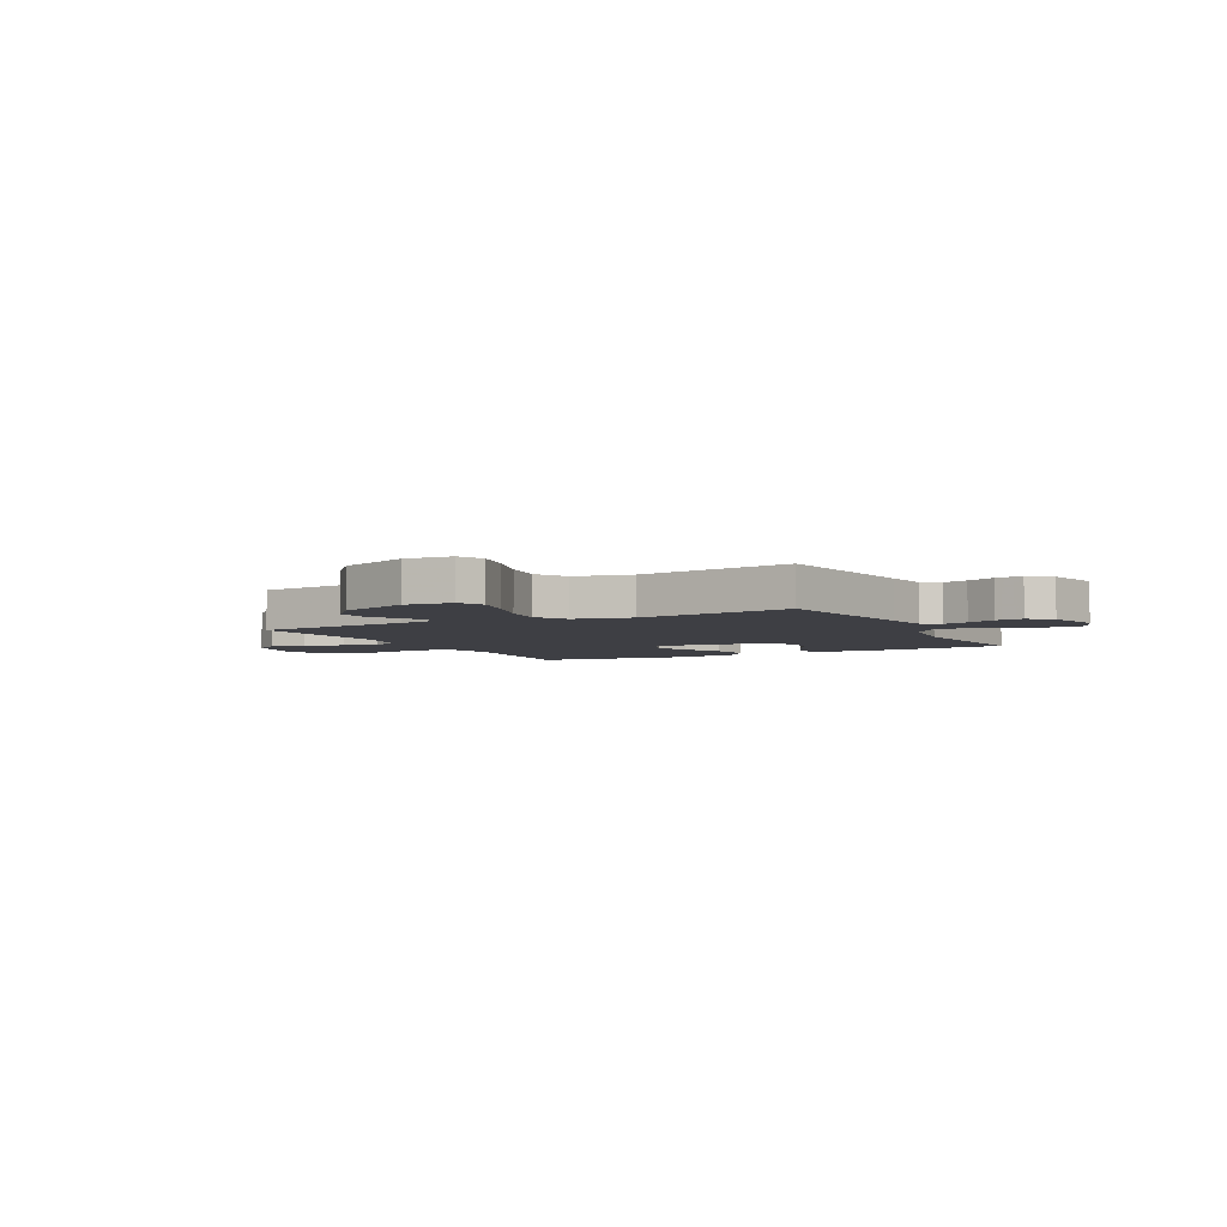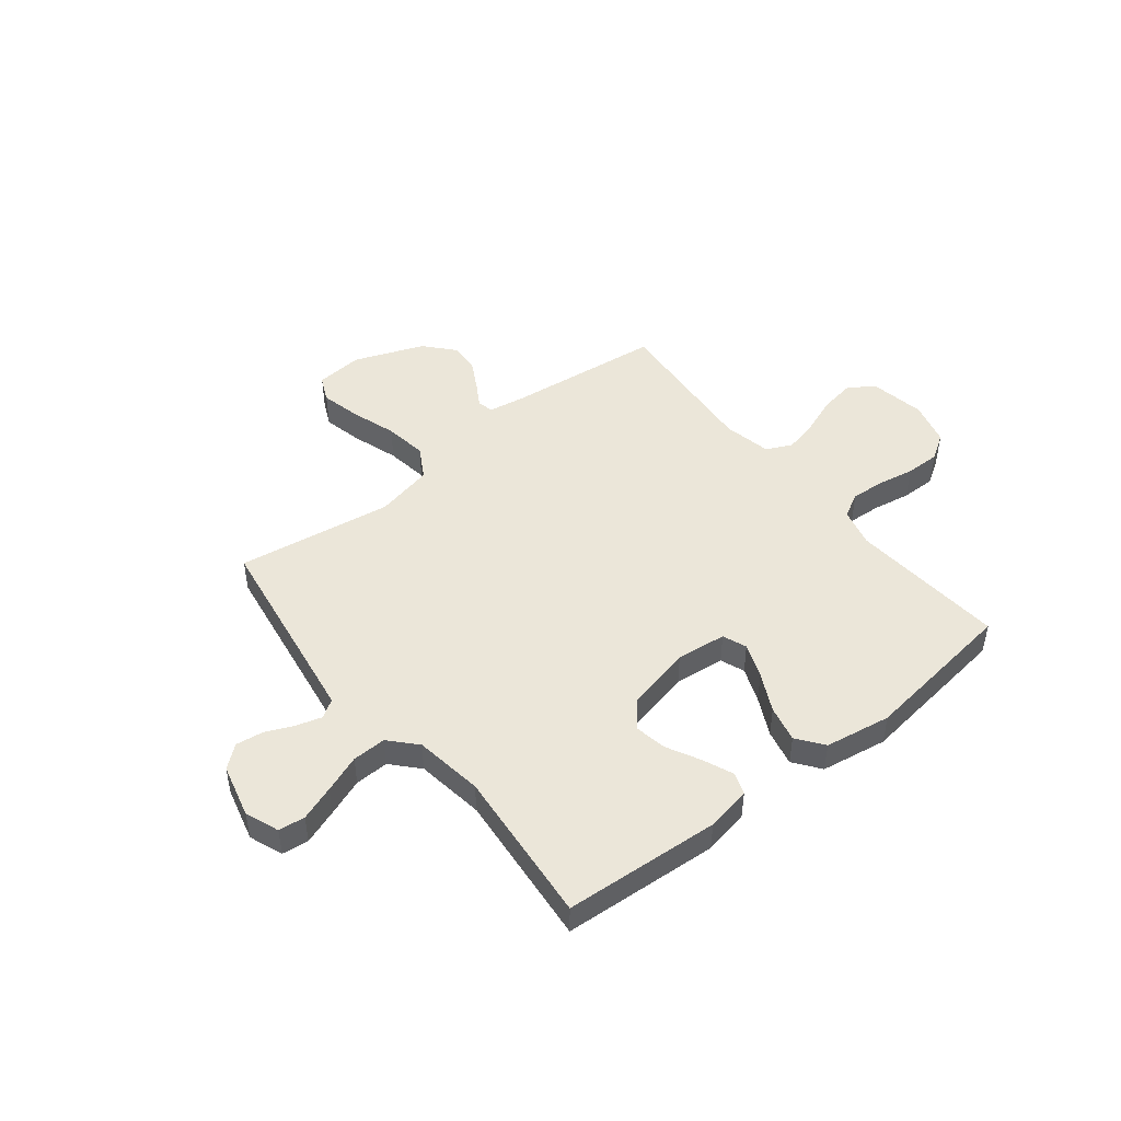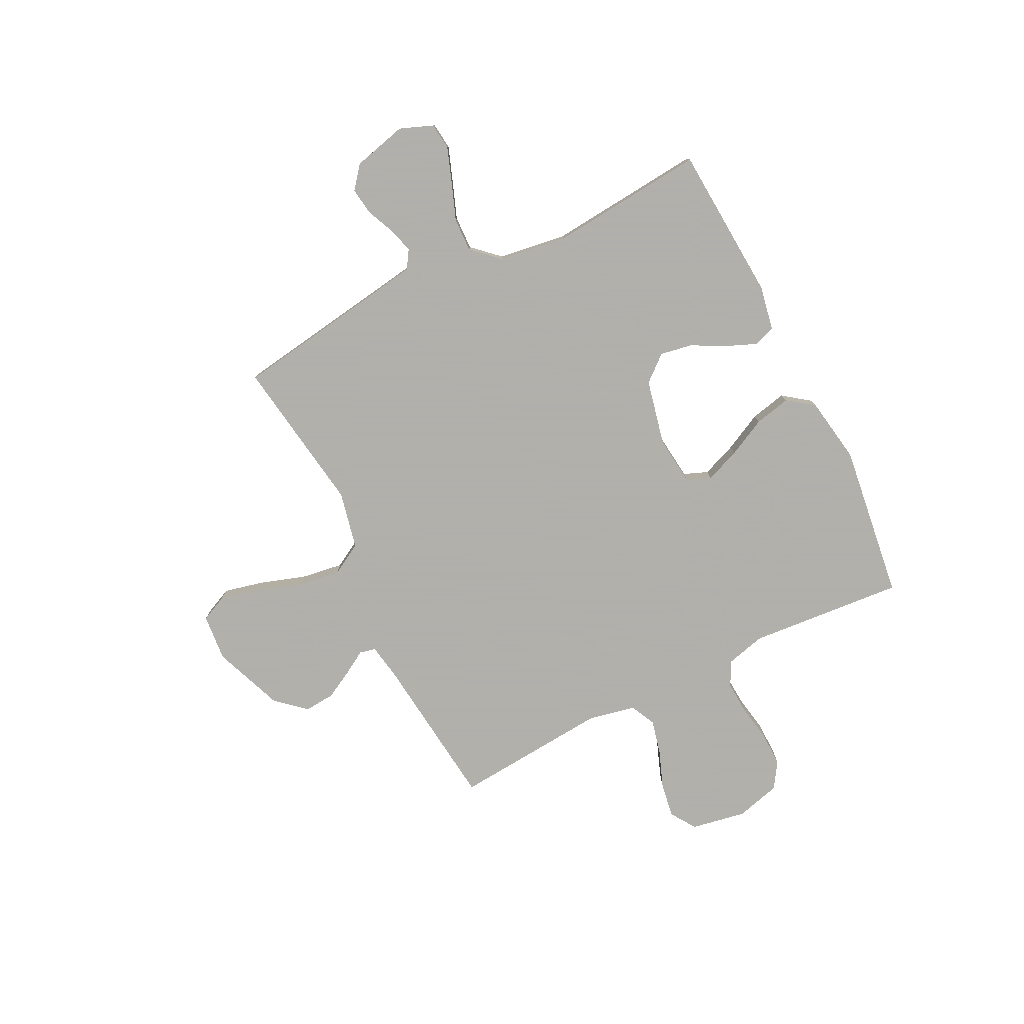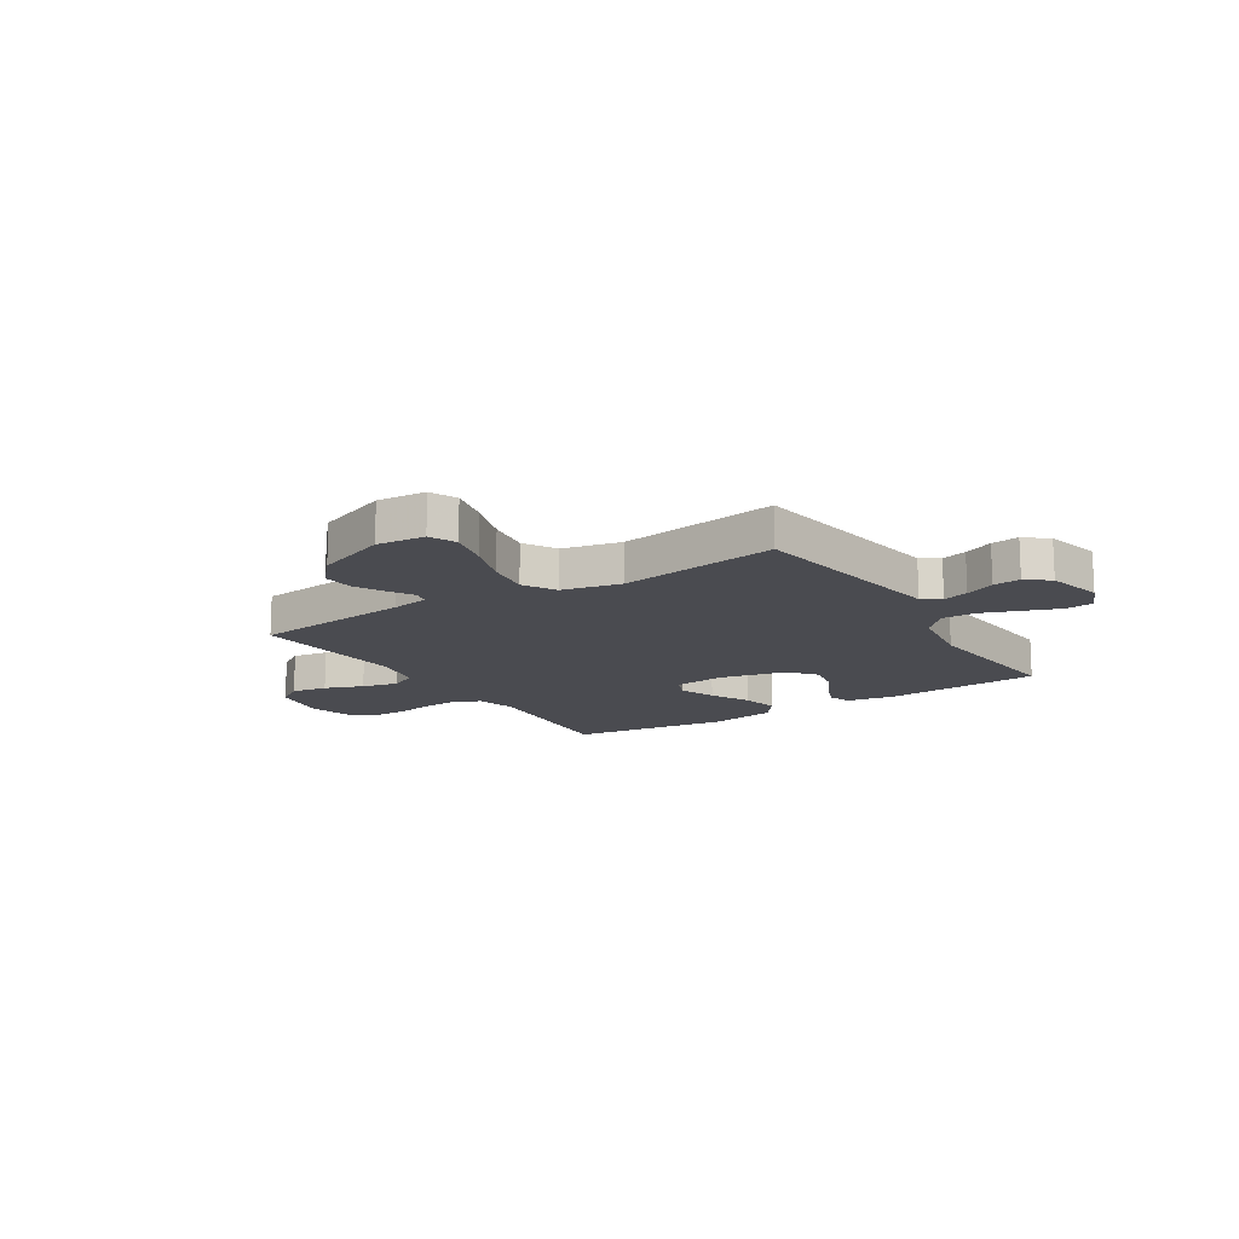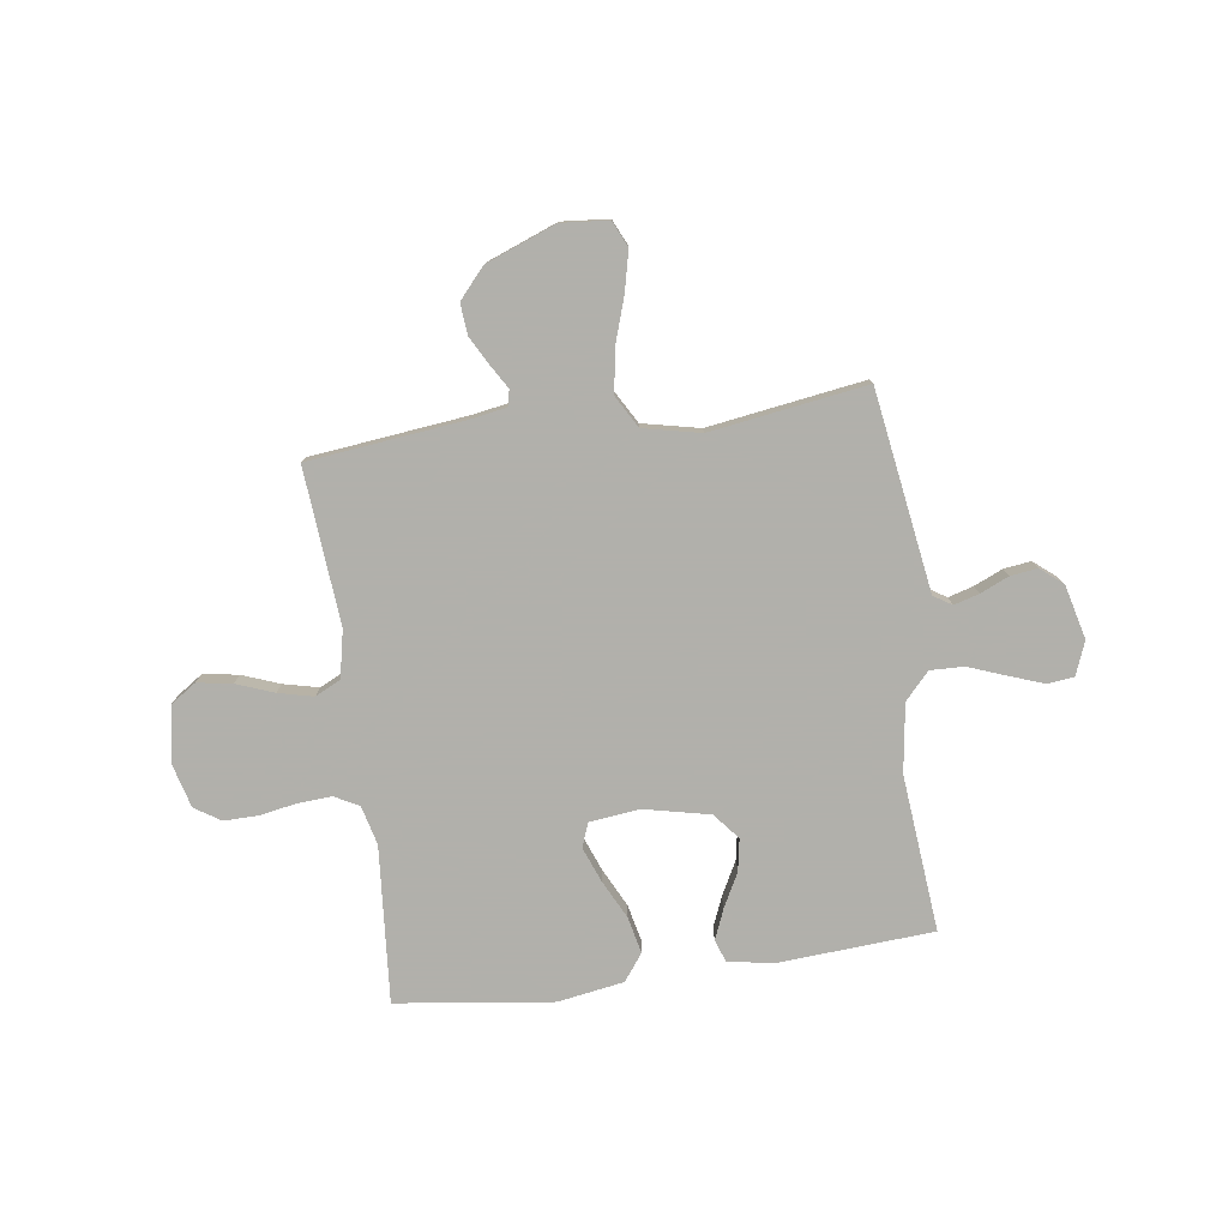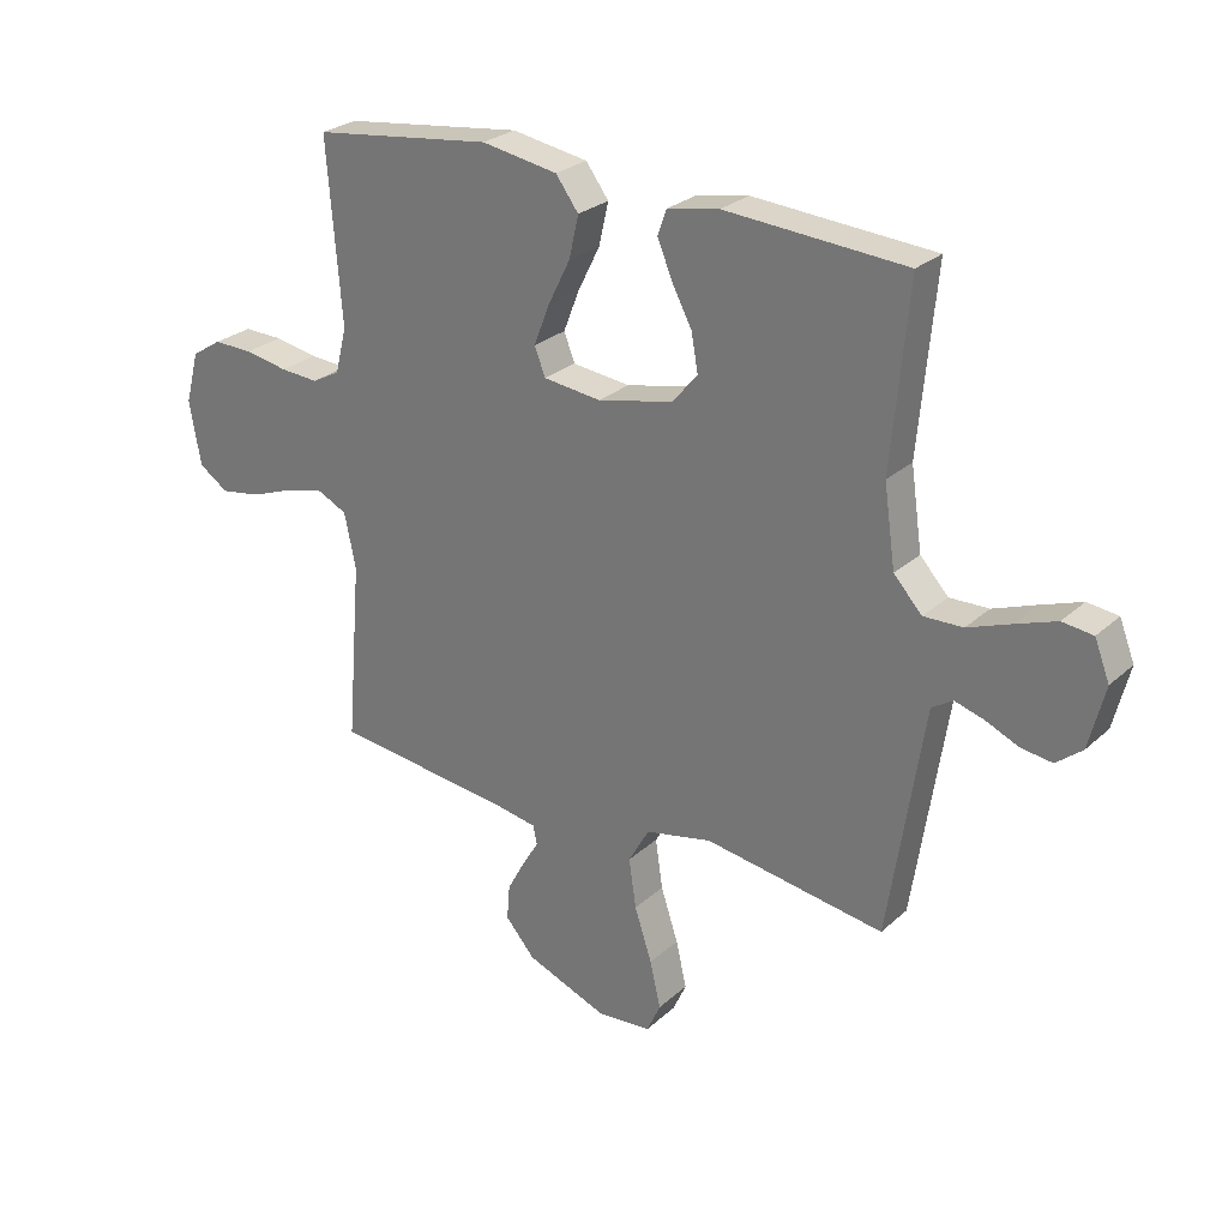
<metadata>
{"format":"obj","ext":"obj","renderer":"f3d","projection":"perspective","resolution":1024,"background":"white","views":[{"elev":-4.5,"azim":-152.4,"up":"+Y"},{"elev":47.3,"azim":-38.5,"up":"+Y"},{"elev":-78.4,"azim":-63.5,"up":"+Y"},{"elev":-14.6,"azim":-147.7,"up":"+Y"},{"elev":-78.5,"azim":-172.1,"up":"+Y"},{"elev":26.6,"azim":-143.8,"up":"+Z"}]}
</metadata>
<code>
v 0.5 0.07 0.5
v 0.476 0.07 0.2
v 0.495 0.07 0.125
v 0.542 0.07 0.1
v 0.606 0.07 0.104
v 0.678 0.07 0.117
v 0.744 0.07 0.118
v 0.794 0.07 0.086
v 0.817 0.07 0
v 0.798 0.07 -0.106
v 0.749 0.07 -0.139
v 0.682 0.07 -0.128
v 0.61 0.07 -0.101
v 0.543 0.07 -0.085
v 0.494 0.07 -0.109
v 0.475 0.07 -0.2
v 0.5 0.07 -0.5
v 0.2 0.07 -0.534
v 0.13 0.07 -0.546
v 0.123 0.07 -0.577
v 0.15 0.07 -0.622
v 0.18 0.07 -0.677
v 0.185 0.07 -0.736
v 0.135 0.07 -0.793
v 0 0.07 -0.845
v -0.091 0.07 -0.837
v -0.114 0.07 -0.787
v -0.096 0.07 -0.71
v -0.067 0.07 -0.622
v -0.055 0.07 -0.54
v -0.09 0.07 -0.479
v -0.2 0.07 -0.455
v -0.5 0.07 -0.5
v -0.546 0.07 -0.2
v -0.559 0.07 -0.116
v -0.594 0.07 -0.094
v -0.642 0.07 -0.108
v -0.697 0.07 -0.132
v -0.749 0.07 -0.139
v -0.792 0.07 -0.104
v -0.818 0.07 0
v -0.793 0.07 0.064
v -0.742 0.07 0.07
v -0.675 0.07 0.046
v -0.603 0.07 0.019
v -0.538 0.07 0.017
v -0.491 0.07 0.068
v -0.472 0.07 0.2
v -0.5 0.07 0.5
v -0.2 0.07 0.52
v -0.114 0.07 0.504
v -0.099 0.07 0.462
v -0.123 0.07 0.404
v -0.157 0.07 0.339
v -0.168 0.07 0.277
v -0.126 0.07 0.227
v 0 0.07 0.199
v 0.096 0.07 0.21
v 0.114 0.07 0.256
v 0.088 0.07 0.323
v 0.051 0.07 0.397
v 0.035 0.07 0.467
v 0.073 0.07 0.518
v 0.2 0.07 0.539
v 0.5 0 0.5
v 0.476 0 0.2
v 0.495 0 0.125
v 0.542 0 0.1
v 0.606 0 0.104
v 0.678 0 0.117
v 0.744 0 0.118
v 0.794 0 0.086
v 0.817 0 0
v 0.798 0 -0.106
v 0.749 0 -0.139
v 0.682 0 -0.128
v 0.61 0 -0.101
v 0.543 0 -0.085
v 0.494 0 -0.109
v 0.475 0 -0.2
v 0.5 0 -0.5
v 0.2 0 -0.534
v 0.13 0 -0.546
v 0.123 0 -0.577
v 0.15 0 -0.622
v 0.18 0 -0.677
v 0.185 0 -0.736
v 0.135 0 -0.793
v 0 0 -0.845
v -0.091 0 -0.837
v -0.114 0 -0.787
v -0.096 0 -0.71
v -0.067 0 -0.622
v -0.055 0 -0.54
v -0.09 0 -0.479
v -0.2 0 -0.455
v -0.5 0 -0.5
v -0.546 0 -0.2
v -0.559 0 -0.116
v -0.594 0 -0.094
v -0.642 0 -0.108
v -0.697 0 -0.132
v -0.749 0 -0.139
v -0.792 0 -0.104
v -0.818 0 0
v -0.793 0 0.064
v -0.742 0 0.07
v -0.675 0 0.046
v -0.603 0 0.019
v -0.538 0 0.017
v -0.491 0 0.068
v -0.472 0 0.2
v -0.5 0 0.5
v -0.2 0 0.52
v -0.114 0 0.504
v -0.099 0 0.462
v -0.123 0 0.404
v -0.157 0 0.339
v -0.168 0 0.277
v -0.126 0 0.227
v 0 0 0.199
v 0.096 0 0.21
v 0.114 0 0.256
v 0.088 0 0.323
v 0.051 0 0.397
v 0.035 0 0.467
v 0.073 0 0.518
v 0.2 0 0.539
f 64 1 2
f 63 64 2
f 62 63 2
f 61 62 2
f 60 61 2
f 59 60 2 3
f 58 59 3 4
f 57 58 4
f 52 53 54
f 51 52 54
f 50 51 54
f 49 50 54
f 48 49 54
f 47 48 54 55
f 46 47 55 56
f 43 44 45
f 42 43 45
f 41 42 45
f 40 41 45
f 39 40 45
f 38 39 45
f 37 38 45
f 36 37 45 46
f 46 56 57
f 36 46 57
f 35 36 57
f 32 33 34
f 35 57 4
f 34 35 4
f 32 34 4
f 31 32 4
f 27 28 29
f 26 27 29
f 25 26 29
f 24 25 29
f 23 24 29
f 22 23 29
f 21 22 29
f 20 21 29
f 19 20 29 30
f 16 17 18
f 19 30 31
f 18 19 31
f 16 18 31
f 15 16 31
f 11 12 13
f 10 11 13
f 9 10 13
f 8 9 13
f 7 8 13
f 6 7 13
f 5 6 13
f 5 13 14
f 15 31 4 5
f 5 14 15
f 66 65 128
f 66 128 127
f 66 127 126
f 66 126 125
f 66 125 124
f 67 66 124 123
f 68 67 123 122
f 68 122 121
f 118 117 116
f 118 116 115
f 118 115 114
f 118 114 113
f 118 113 112
f 119 118 112 111
f 120 119 111 110
f 109 108 107
f 109 107 106
f 109 106 105
f 109 105 104
f 109 104 103
f 109 103 102
f 109 102 101
f 110 109 101 100
f 121 120 110
f 121 110 100
f 121 100 99
f 98 97 96
f 68 121 99
f 68 99 98
f 68 98 96
f 68 96 95
f 93 92 91
f 93 91 90
f 93 90 89
f 93 89 88
f 93 88 87
f 93 87 86
f 93 86 85
f 93 85 84
f 94 93 84 83
f 82 81 80
f 95 94 83
f 95 83 82
f 95 82 80
f 95 80 79
f 77 76 75
f 77 75 74
f 77 74 73
f 77 73 72
f 77 72 71
f 77 71 70
f 77 70 69
f 78 77 69
f 69 68 95 79
f 79 78 69
f 1 65 66 2
f 2 66 67 3
f 3 67 68 4
f 4 68 69 5
f 5 69 70 6
f 6 70 71 7
f 7 71 72 8
f 8 72 73 9
f 9 73 74 10
f 10 74 75 11
f 11 75 76 12
f 12 76 77 13
f 13 77 78 14
f 14 78 79 15
f 15 79 80 16
f 16 80 81 17
f 17 81 82 18
f 18 82 83 19
f 19 83 84 20
f 20 84 85 21
f 21 85 86 22
f 22 86 87 23
f 23 87 88 24
f 24 88 89 25
f 25 89 90 26
f 26 90 91 27
f 27 91 92 28
f 28 92 93 29
f 29 93 94 30
f 30 94 95 31
f 31 95 96 32
f 32 96 97 33
f 33 97 98 34
f 34 98 99 35
f 35 99 100 36
f 36 100 101 37
f 37 101 102 38
f 38 102 103 39
f 39 103 104 40
f 40 104 105 41
f 41 105 106 42
f 42 106 107 43
f 43 107 108 44
f 44 108 109 45
f 45 109 110 46
f 46 110 111 47
f 47 111 112 48
f 48 112 113 49
f 49 113 114 50
f 50 114 115 51
f 51 115 116 52
f 52 116 117 53
f 53 117 118 54
f 54 118 119 55
f 55 119 120 56
f 56 120 121 57
f 57 121 122 58
f 58 122 123 59
f 59 123 124 60
f 60 124 125 61
f 61 125 126 62
f 62 126 127 63
f 63 127 128 64
f 64 128 65 1

</code>
